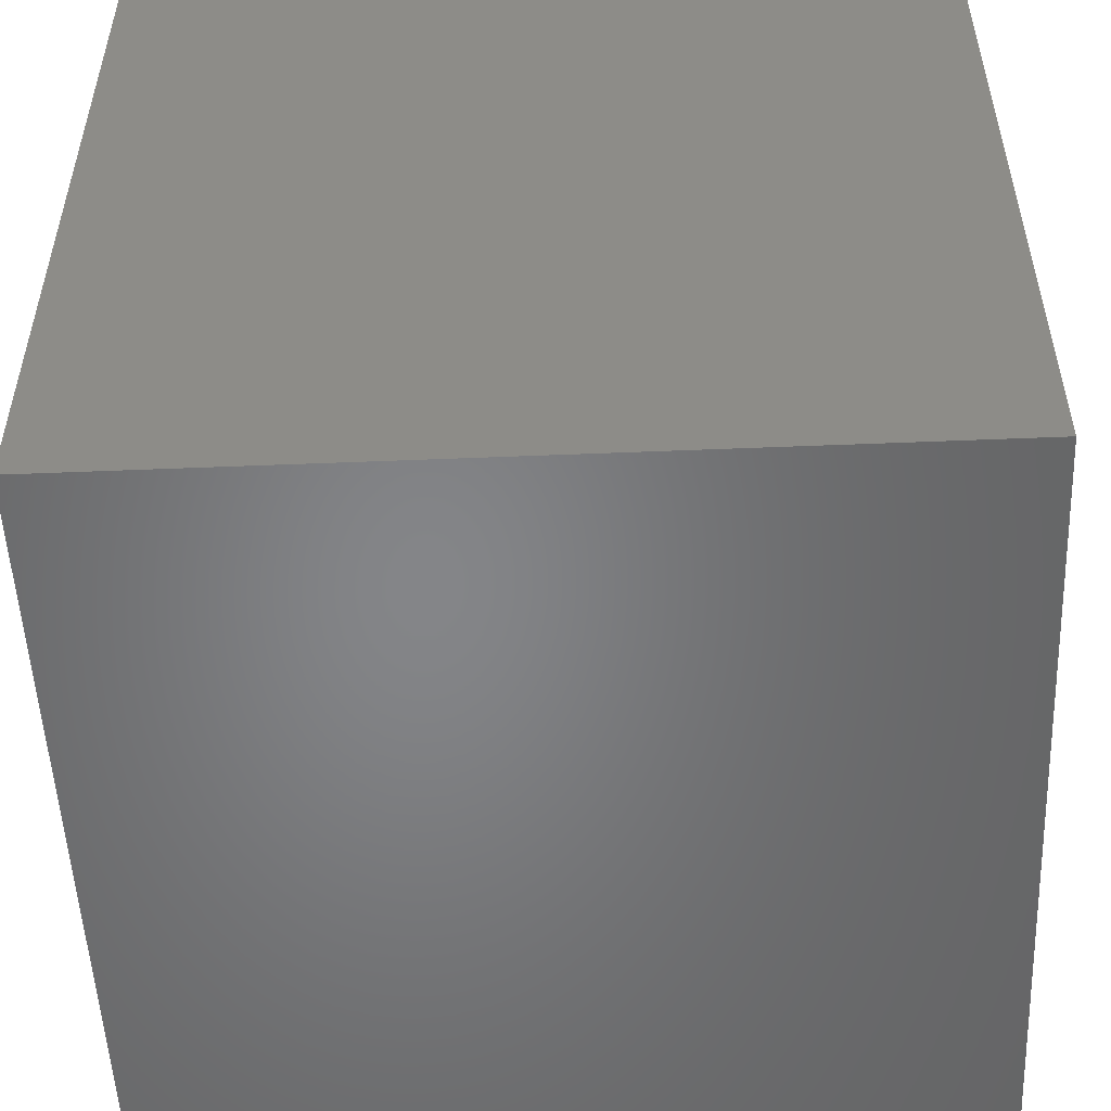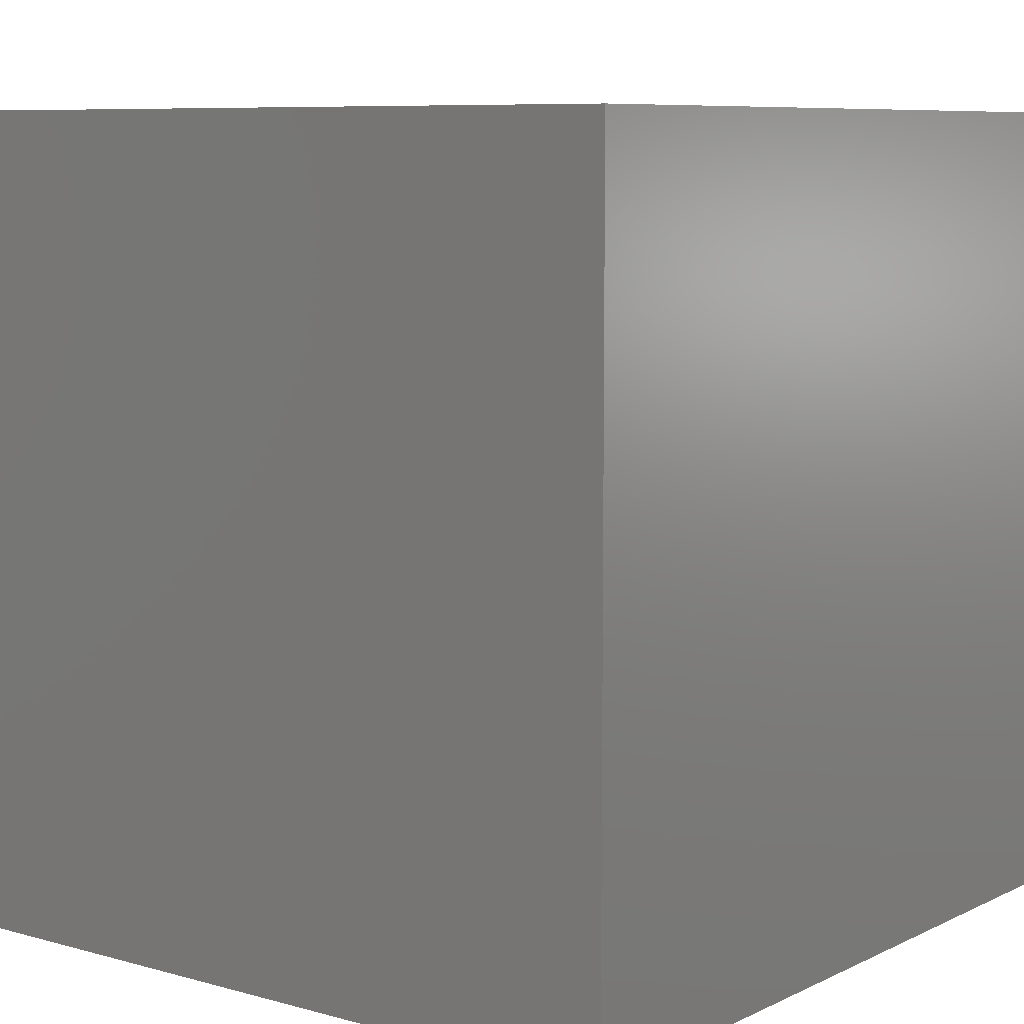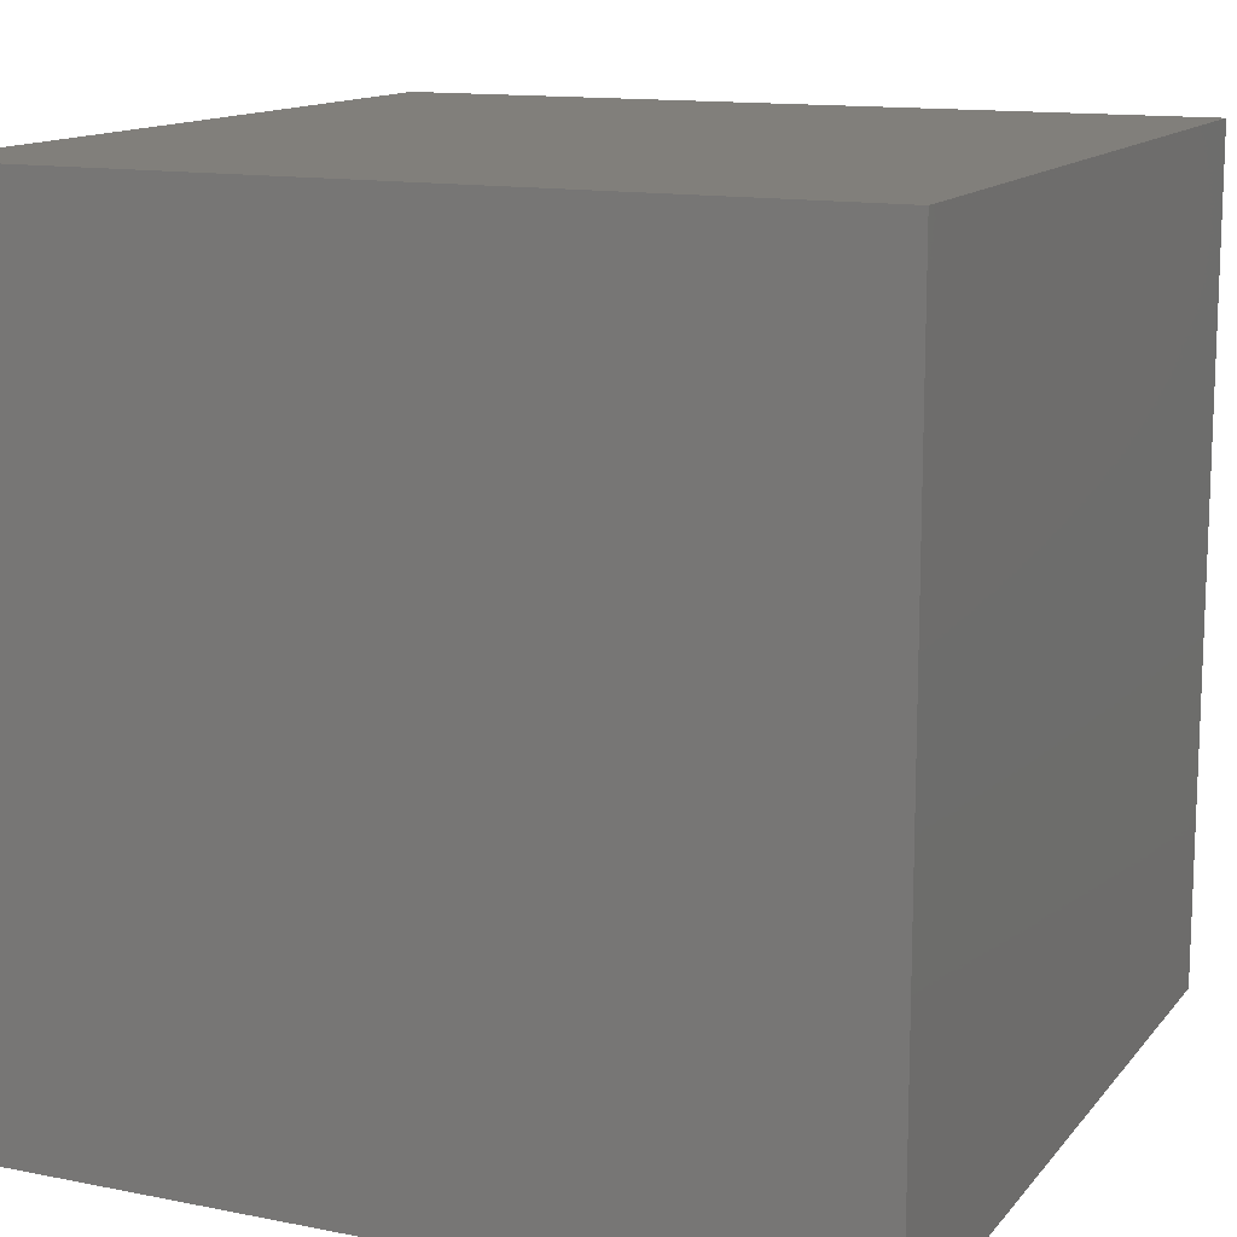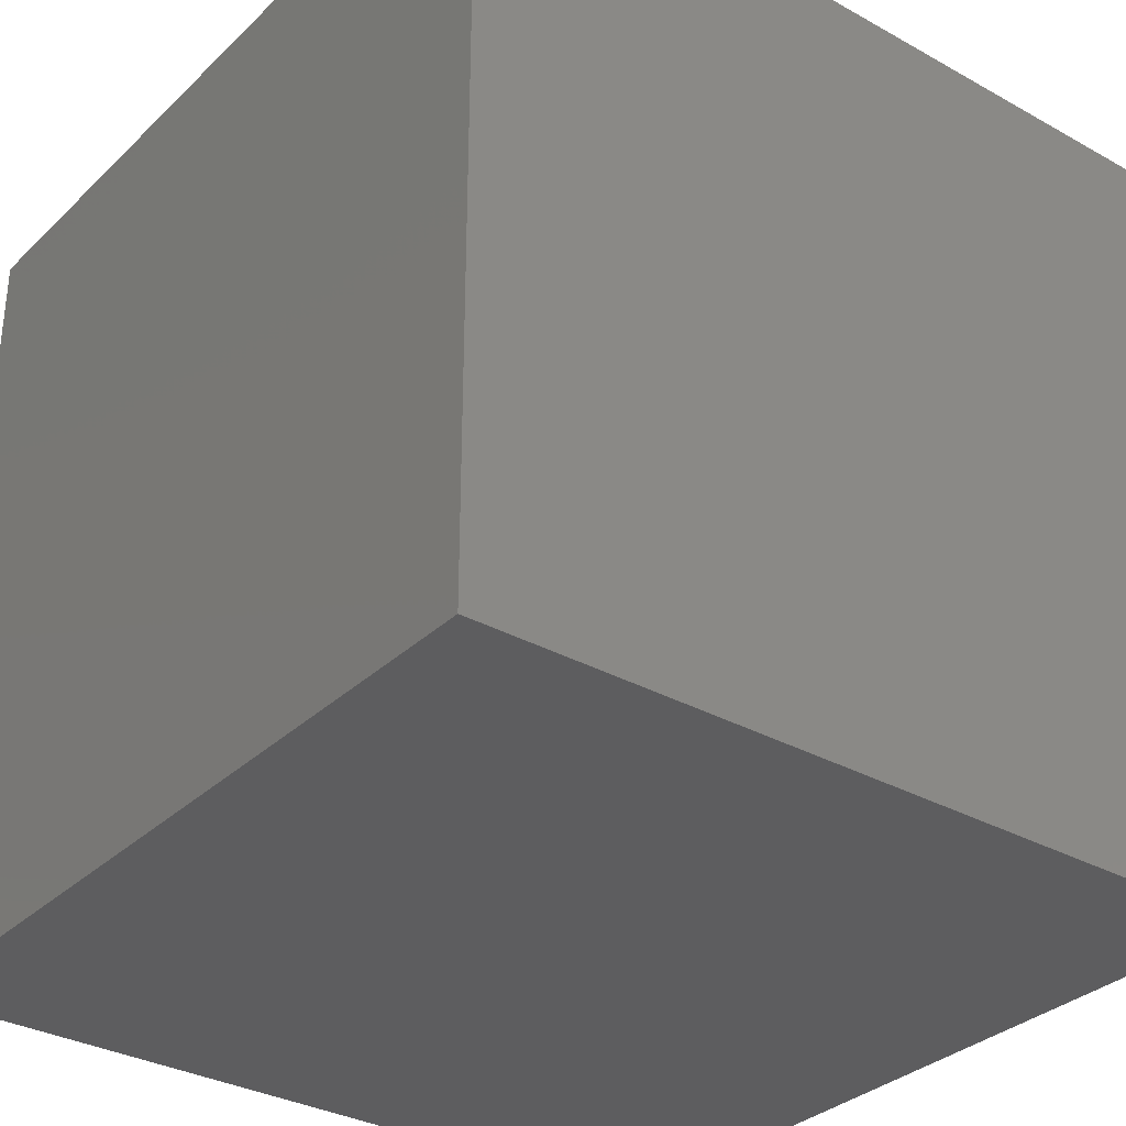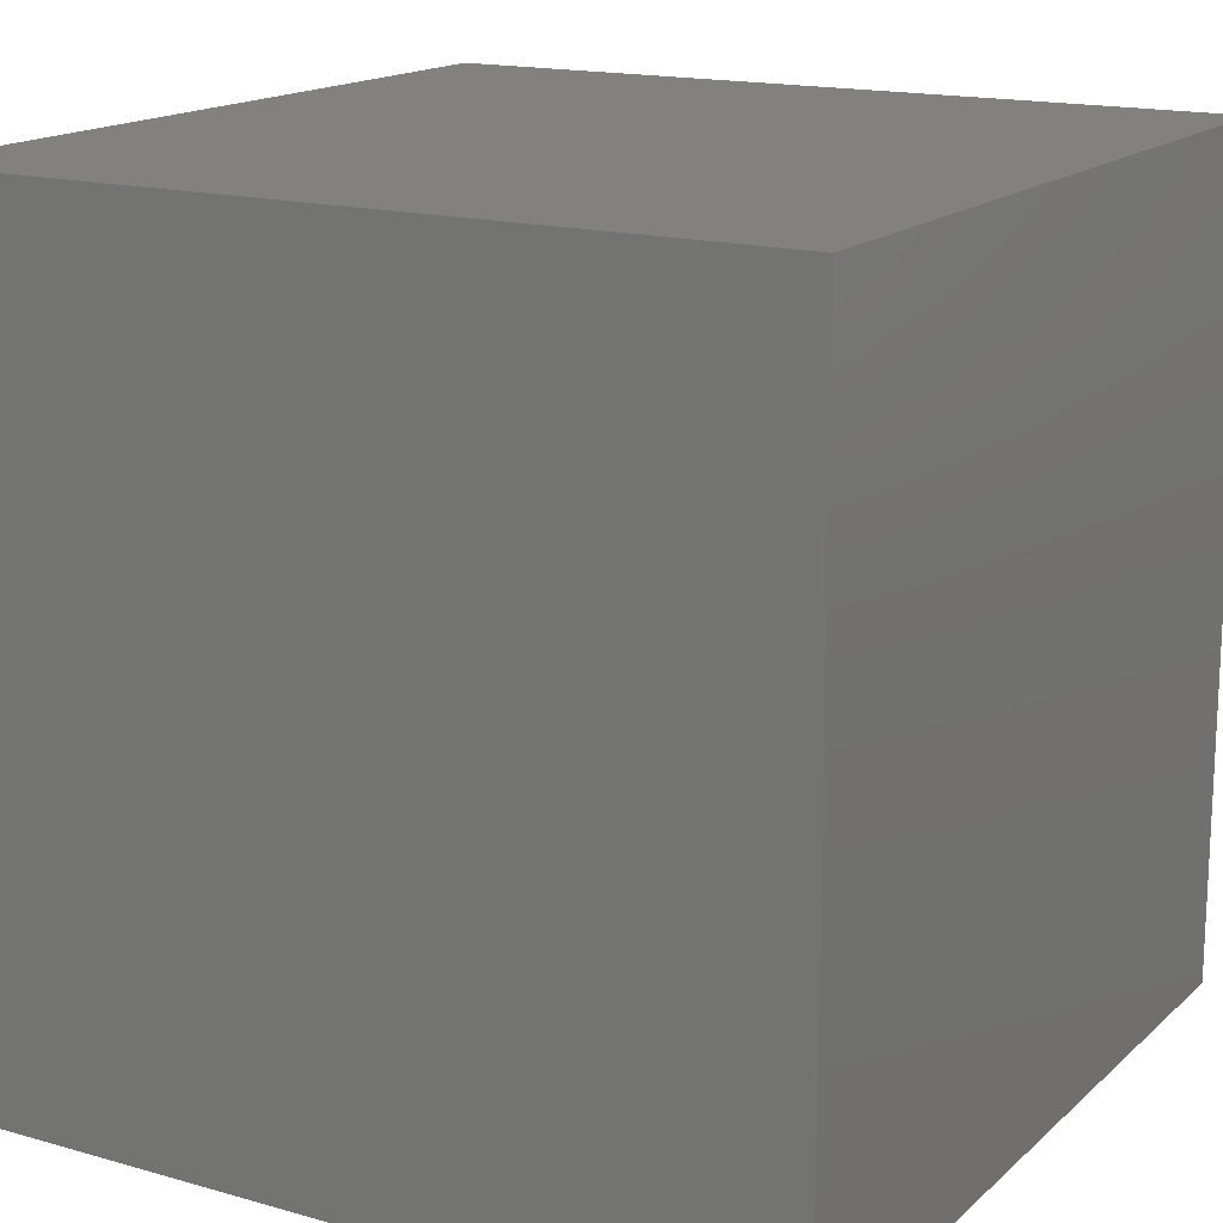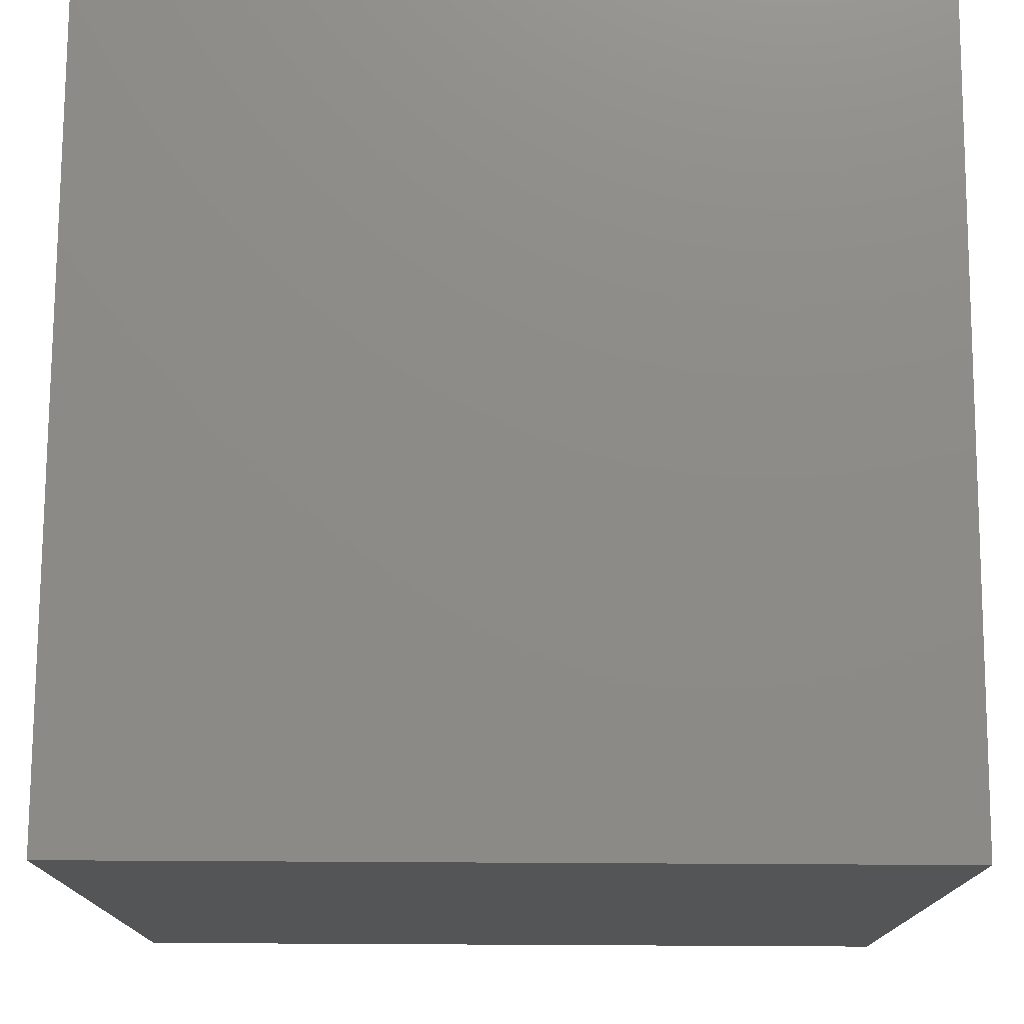
<metadata>
{"format":"stl","ext":"stl","renderer":"f3d","projection":"perspective","resolution":1024,"background":"white","views":[{"elev":-52.5,"azim":2.5,"up":"+Y"},{"elev":7.9,"azim":37.6,"up":"+Y"},{"elev":13.3,"azim":24.2,"up":"+Z"},{"elev":-32.6,"azim":-127.7,"up":"+Z"},{"elev":16.2,"azim":-149.7,"up":"+Z"},{"elev":75.9,"azim":0.3,"up":"+Y"}]}
</metadata>
<code>
# stl→obj: 8 verts, 12 faces
v -4 2 -2
v -5 2 -2
v -4 1 -2
v -5 1 -2
v -4 1 -3
v -5 1 -3
v -4 2 -3
v -5 2 -3
f 1 2 3
f 3 2 4
f 5 6 7
f 7 6 8
f 4 6 3
f 3 6 5
f 2 8 4
f 4 8 6
f 1 7 2
f 2 7 8
f 3 5 1
f 1 5 7

</code>
